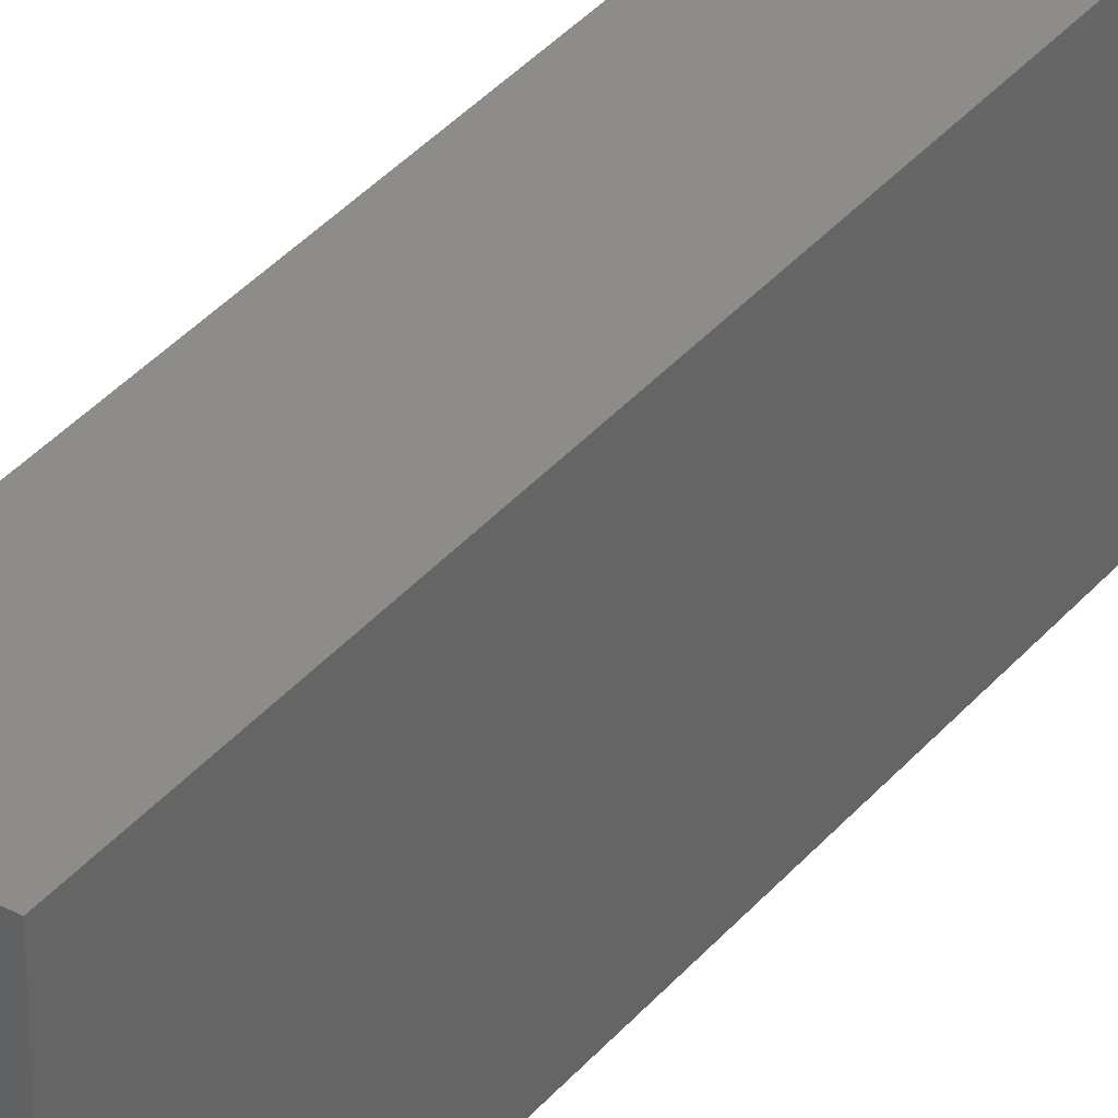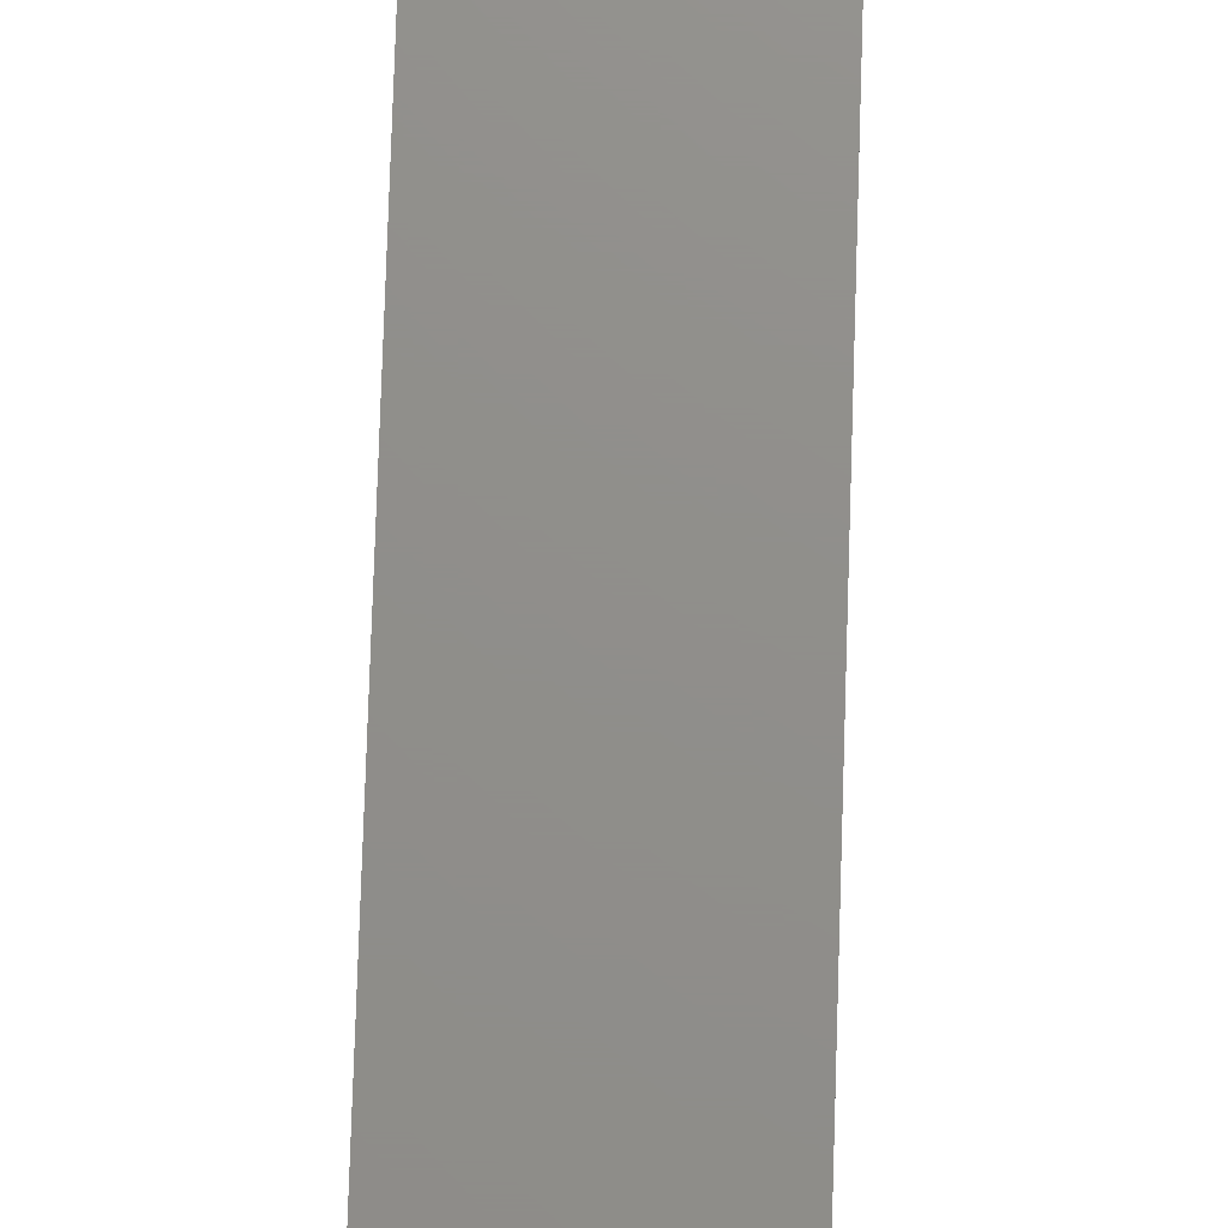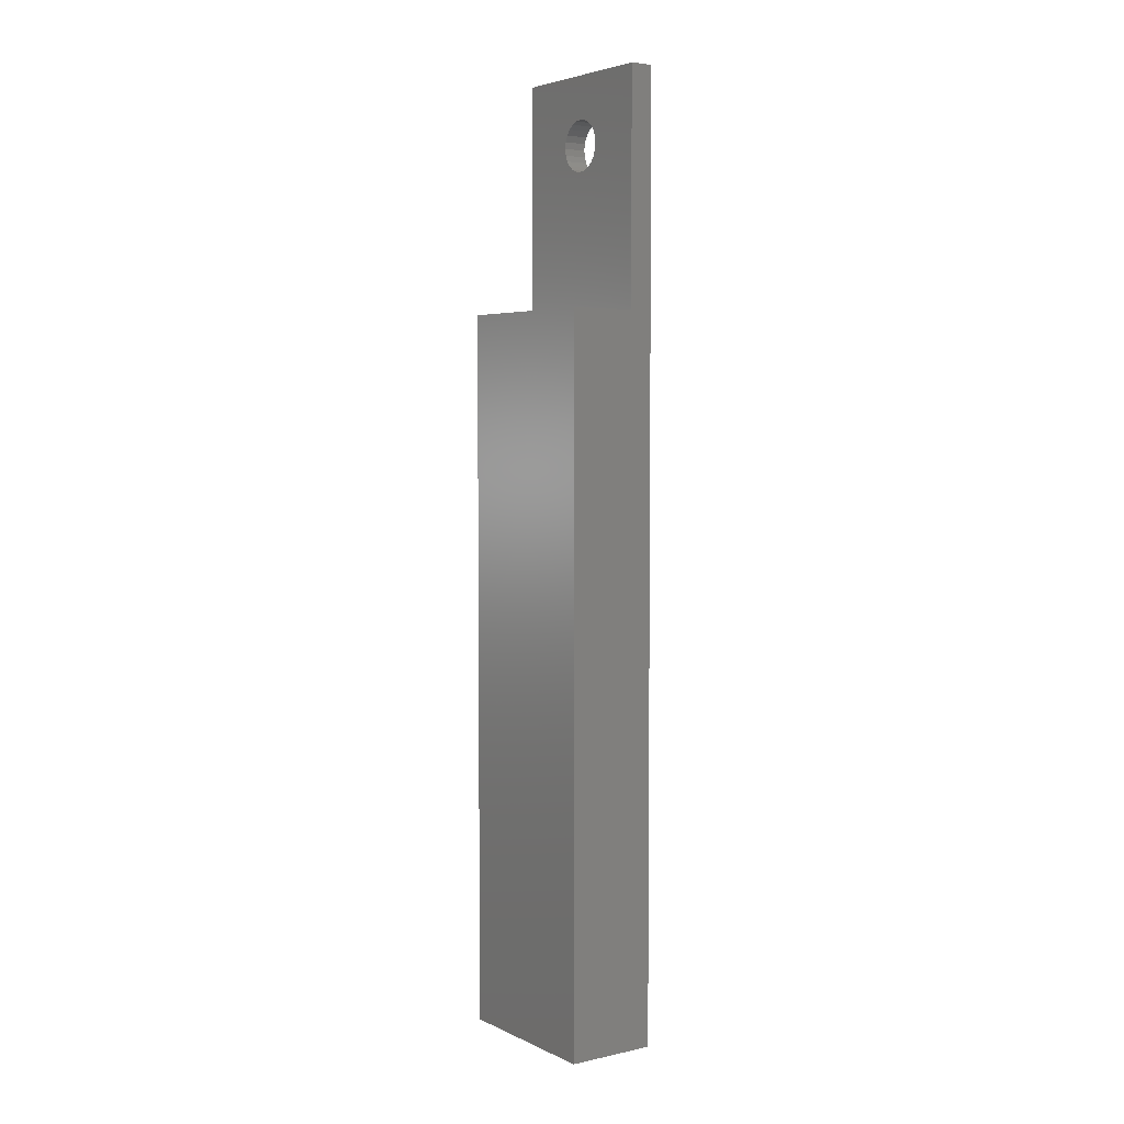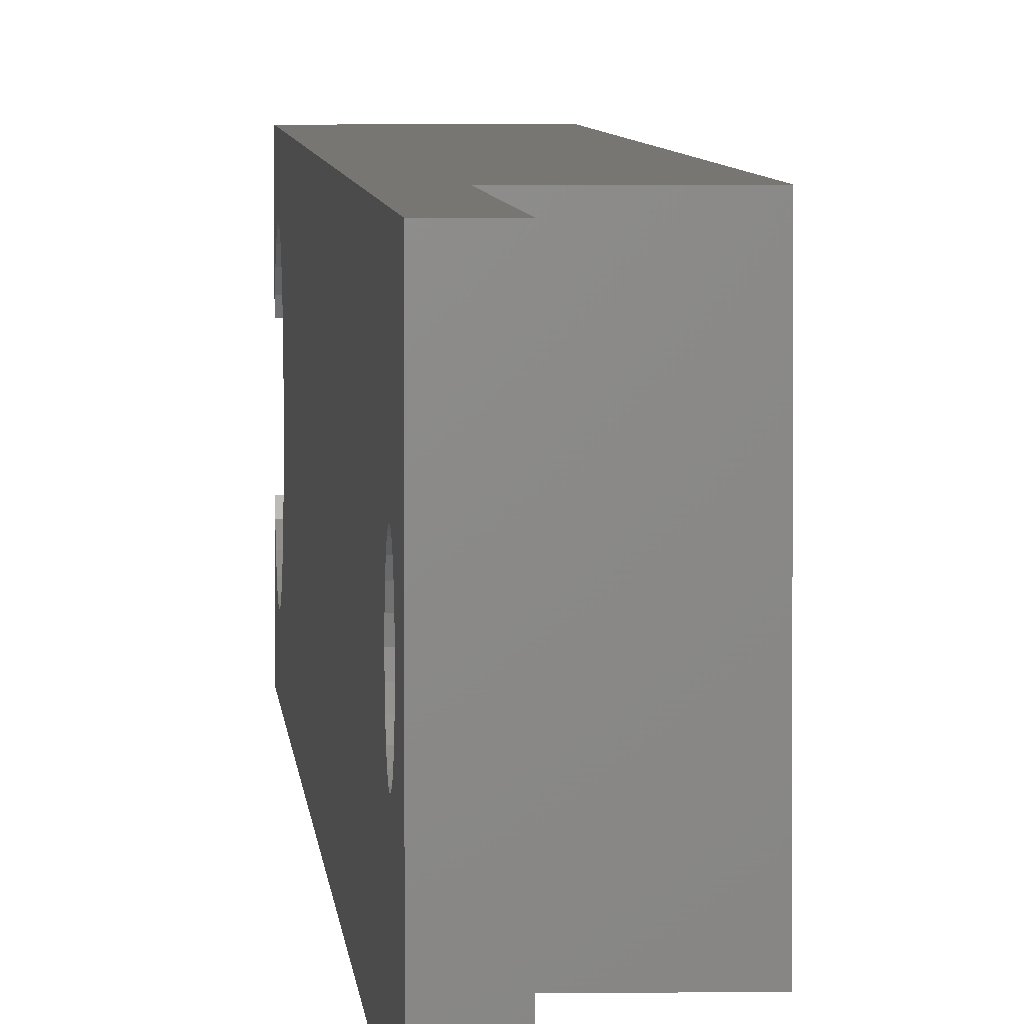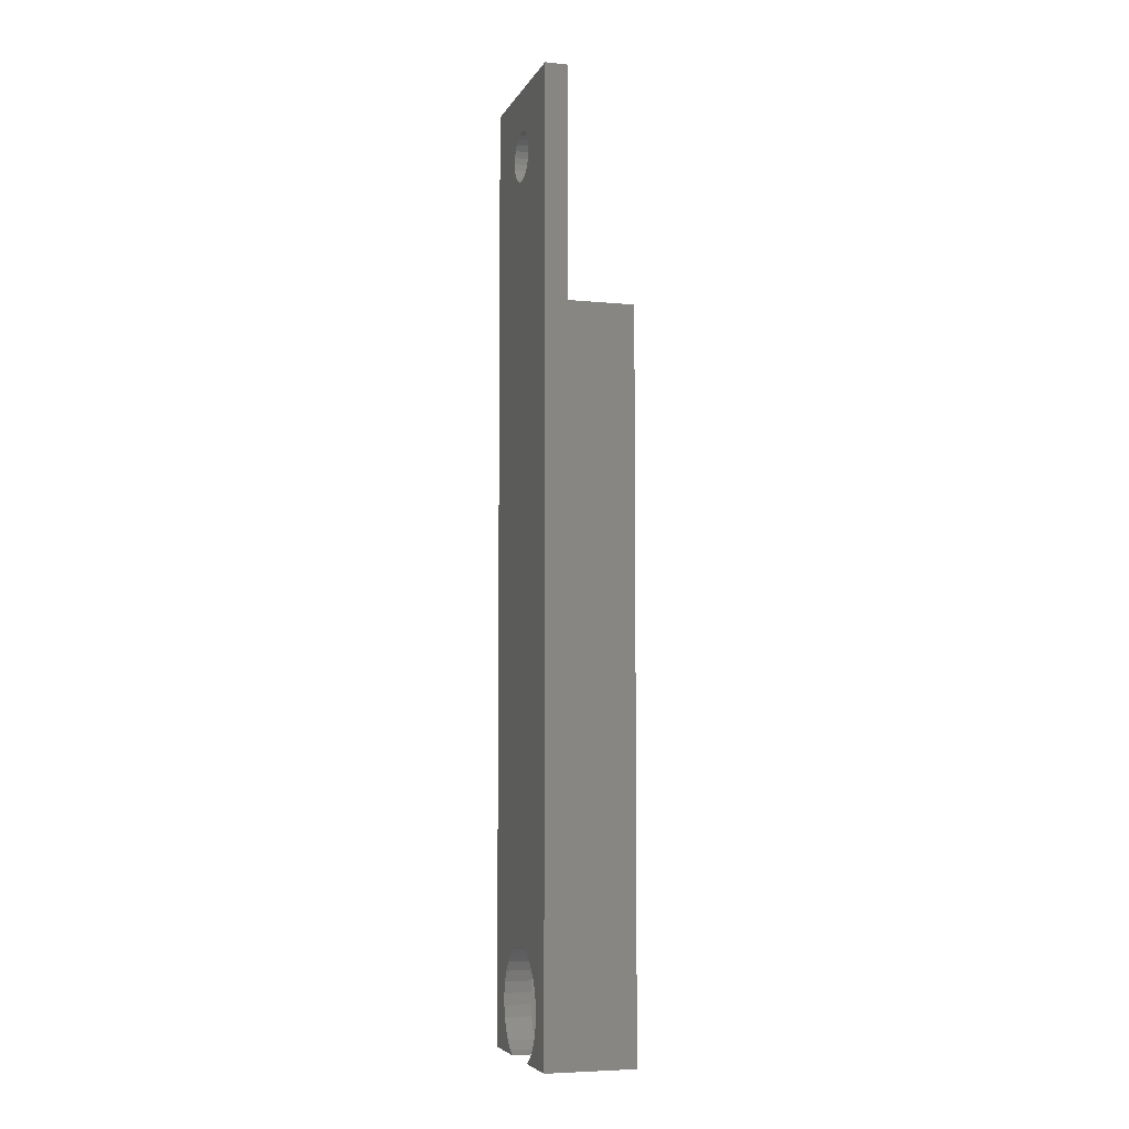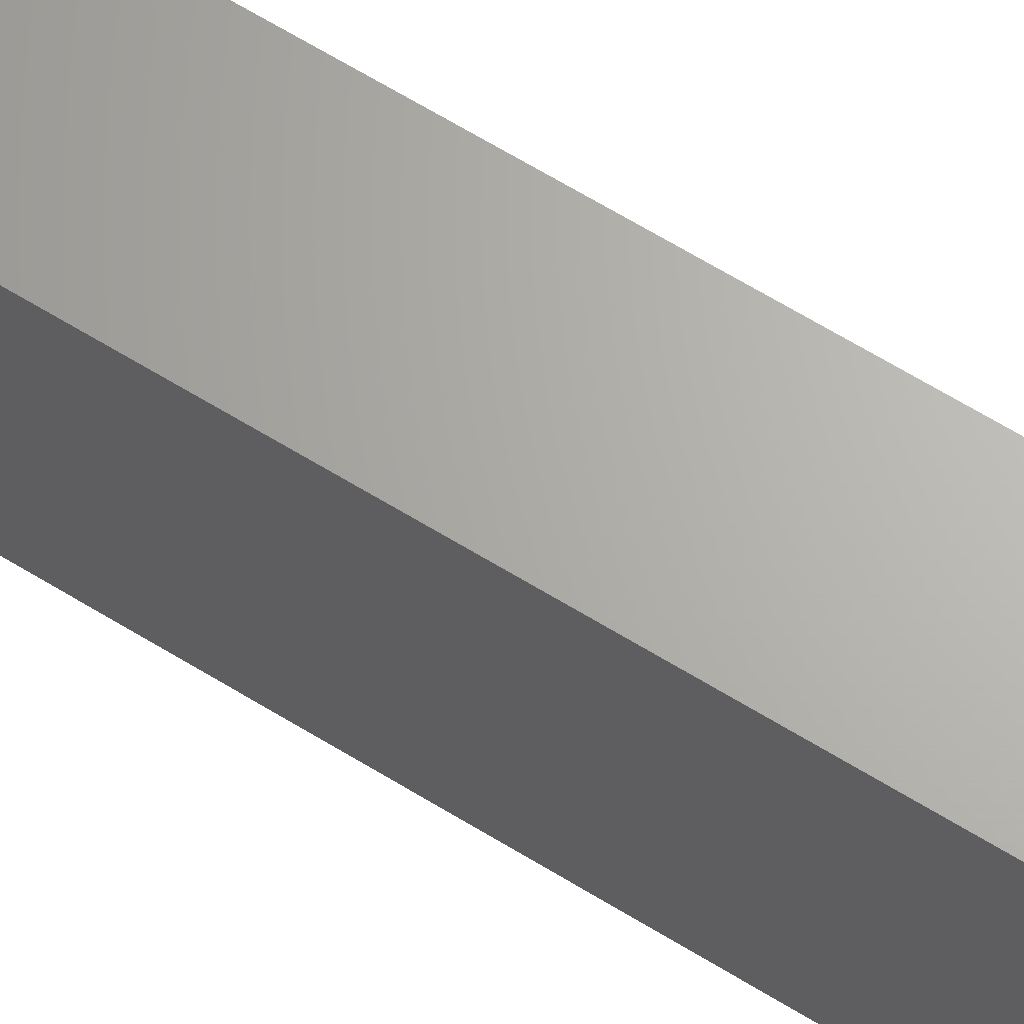
<metadata>
{"format":"stl","ext":"stl","renderer":"f3d","projection":"perspective","resolution":1024,"background":"white","views":[{"elev":36.6,"azim":34.6,"up":"+Y"},{"elev":73.1,"azim":1.8,"up":"+Y"},{"elev":4.3,"azim":145.1,"up":"+Z"},{"elev":3.8,"azim":-3.1,"up":"+Y"},{"elev":-5.6,"azim":-16.8,"up":"+Z"},{"elev":65.9,"azim":121.6,"up":"+Y"}]}
</metadata>
<code>
# stl→obj: 122 verts, 244 faces
v -2 10.32 1.225e-16
v 0 12.32 0
v -2 2 1.225e-16
v -4.6 4.225 2.817e-16
v -6.6 0 4.041e-16
v -6.6 4.225 4.041e-16
v 0 0 0
v -4.6 2 2.817e-16
v -6.6 8.095 4.041e-16
v -4.6 10.32 2.817e-16
v -4.6 8.095 2.817e-16
v -6.6 12.32 4.041e-16
v 3.245e-15 0 53
v -4.9 0 70
v -4.9 0 53
v -6.6 0 70
v 3.245e-15 12.32 53
v -4.9 12.32 53
v -6.6 12.32 70
v -4.9 12.32 70
v -6.6 2.023 4.095
v -6.6 2.204 4.946
v -6.6 7.093 66.62
v -6.6 10.3 3.225
v -6.6 4.468 7.46
v -6.6 5.295 7.729
v -6.6 7.852 7.46
v -6.6 8.605 7.026
v -6.6 8.605 0.2945
v -6.6 9.251 6.444
v -6.6 9.251 0.8764
v -6.6 9.763 5.74
v -6.6 9.763 1.58
v -6.6 10.12 4.946
v -6.6 10.12 2.374
v -6.6 10.3 4.095
v -6.6 7.025 7.729
v -6.6 6.16 7.82
v -6.6 3.715 7.026
v -6.6 3.069 6.444
v -6.6 2.557 5.74
v -6.6 2.023 3.225
v -6.6 7.961 64.52
v -6.6 7.775 64.07
v -6.6 2.204 2.374
v -6.6 2.557 1.58
v -6.6 3.069 0.8764
v -6.6 3.715 0.2945
v -6.6 5.677 63.2
v -6.6 6.16 63.13
v -6.6 6.643 63.2
v -6.6 7.093 63.38
v -6.6 7.479 63.68
v -6.6 8.025 65
v -6.6 7.961 65.48
v -6.6 7.775 65.93
v -6.6 4.359 64.52
v -6.6 4.295 65
v -6.6 6.16 66.86
v -6.6 6.643 66.8
v -6.6 5.677 66.8
v -6.6 7.479 66.32
v -6.6 5.228 66.62
v -6.6 4.841 66.32
v -6.6 4.545 65.93
v -6.6 4.359 65.48
v -6.6 4.545 64.07
v -6.6 4.841 63.68
v -6.6 5.228 63.38
v -4.6 8.605 0.2945
v -4.6 3.715 0.2945
v -4.6 3.069 0.8764
v -4.6 2.204 2.374
v -4.6 2.557 1.58
v -4.6 2.023 3.225
v -4.6 2.023 4.095
v -4.6 2 20.5
v -4.6 2.204 4.946
v -4.6 2.557 5.74
v -4.6 3.069 6.444
v -4.6 10.32 20.5
v -4.6 3.715 7.026
v -4.6 4.468 7.46
v -4.6 5.295 7.729
v -4.6 6.16 7.82
v -4.6 7.025 7.729
v -4.6 7.852 7.46
v -4.6 8.605 7.026
v -4.6 9.251 6.444
v -4.6 9.763 5.74
v -4.6 10.12 4.946
v -4.6 10.3 4.095
v -4.6 10.3 3.225
v -4.6 10.12 2.374
v -4.6 9.763 1.58
v -4.6 9.251 0.8764
v -2 10.32 20.5
v -2 2 20.5
v -4.9 5.228 66.62
v -4.9 5.677 66.8
v -4.9 6.16 66.86
v -4.9 4.359 64.52
v -4.9 4.295 65
v -4.9 5.677 63.2
v -4.9 5.228 63.38
v -4.9 6.643 66.8
v -4.9 7.093 66.62
v -4.9 4.841 63.68
v -4.9 4.545 64.07
v -4.9 4.359 65.48
v -4.9 7.775 65.93
v -4.9 7.961 65.48
v -4.9 4.545 65.93
v -4.9 4.841 66.32
v -4.9 7.479 66.32
v -4.9 8.025 65
v -4.9 7.961 64.52
v -4.9 7.775 64.07
v -4.9 7.479 63.68
v -4.9 7.093 63.38
v -4.9 6.643 63.2
v -4.9 6.16 63.13
f 1 2 3
f 4 5 6
f 7 5 8
f 7 8 3
f 7 3 2
f 9 10 11
f 2 1 10
f 10 9 12
f 10 12 2
f 8 5 4
f 5 7 13
f 14 5 15
f 15 5 13
f 16 5 14
f 13 7 2
f 17 13 2
f 2 12 17
f 18 12 19
f 17 12 18
f 18 19 20
f 21 5 22
f 23 16 19
f 24 19 12
f 25 19 26
f 27 19 28
f 9 29 12
f 28 19 30
f 29 31 12
f 30 19 32
f 31 33 12
f 32 19 34
f 33 35 12
f 36 19 24
f 35 24 12
f 37 19 27
f 38 19 37
f 26 19 38
f 39 16 25
f 40 16 39
f 41 16 40
f 5 16 41
f 5 41 22
f 42 5 21
f 43 19 44
f 5 42 45
f 5 45 46
f 5 46 47
f 5 47 48
f 5 48 6
f 25 49 50
f 25 50 51
f 25 51 52
f 25 52 53
f 25 53 44
f 25 44 19
f 54 19 43
f 55 19 54
f 56 19 55
f 57 16 58
f 59 16 60
f 61 16 59
f 56 62 19
f 60 16 23
f 62 23 19
f 63 16 61
f 64 16 63
f 65 16 64
f 66 16 65
f 58 16 66
f 25 16 57
f 25 57 67
f 25 67 68
f 25 68 69
f 25 69 49
f 34 19 36
f 70 29 9
f 11 70 9
f 8 71 72
f 73 8 74
f 74 8 72
f 4 71 8
f 75 8 73
f 76 77 75
f 78 77 76
f 79 77 78
f 80 81 79
f 82 81 80
f 83 81 82
f 84 81 83
f 85 81 84
f 86 81 85
f 87 81 86
f 88 81 87
f 89 81 88
f 90 81 89
f 91 81 90
f 92 81 91
f 93 10 92
f 94 10 93
f 95 10 94
f 96 10 95
f 70 10 96
f 11 10 70
f 10 81 92
f 81 77 79
f 77 8 75
f 97 81 10
f 1 97 10
f 97 1 98
f 98 1 3
f 77 98 8
f 8 98 3
f 6 48 71
f 4 6 71
f 16 14 20
f 19 16 20
f 99 20 14
f 15 18 14
f 100 101 20
f 102 103 14
f 18 104 105
f 106 107 20
f 18 105 108
f 18 109 14
f 18 108 109
f 103 110 14
f 111 112 20
f 110 113 14
f 113 114 14
f 114 99 14
f 100 20 99
f 101 106 20
f 115 20 107
f 111 20 115
f 18 20 112
f 18 112 116
f 18 116 117
f 18 117 118
f 18 118 119
f 18 119 120
f 18 120 121
f 18 122 104
f 18 121 122
f 109 102 14
f 17 18 15
f 13 17 15
f 48 47 72
f 71 48 72
f 46 74 47
f 47 74 72
f 45 73 46
f 46 73 74
f 42 75 45
f 45 75 73
f 21 76 42
f 42 76 75
f 22 78 21
f 21 78 76
f 41 79 22
f 22 79 78
f 40 80 41
f 41 80 79
f 39 82 40
f 40 82 80
f 25 83 39
f 39 83 82
f 26 84 25
f 25 84 83
f 38 85 26
f 26 85 84
f 38 37 85
f 85 37 86
f 37 27 86
f 86 27 87
f 27 28 87
f 87 28 88
f 28 30 88
f 88 30 89
f 89 30 32
f 90 89 32
f 90 32 34
f 91 90 34
f 91 34 36
f 92 91 36
f 92 36 24
f 93 92 24
f 93 24 35
f 94 93 35
f 94 35 33
f 95 94 33
f 95 33 31
f 96 95 31
f 96 31 29
f 70 96 29
f 50 49 104
f 122 50 104
f 49 69 105
f 104 49 105
f 69 68 108
f 105 69 108
f 67 109 68
f 68 109 108
f 57 102 67
f 67 102 109
f 58 103 57
f 57 103 102
f 66 110 58
f 58 110 103
f 65 113 66
f 66 113 110
f 64 114 65
f 65 114 113
f 63 99 64
f 64 99 114
f 61 100 63
f 63 100 99
f 59 101 61
f 61 101 100
f 59 60 101
f 101 60 106
f 60 23 106
f 106 23 107
f 23 62 107
f 107 62 115
f 115 62 56
f 111 115 56
f 111 56 55
f 112 111 55
f 112 55 54
f 116 112 54
f 116 54 43
f 117 116 43
f 117 43 44
f 118 117 44
f 118 44 53
f 119 118 53
f 119 53 52
f 120 119 52
f 120 52 51
f 121 120 51
f 121 51 50
f 122 121 50
f 81 97 77
f 77 97 98

</code>
